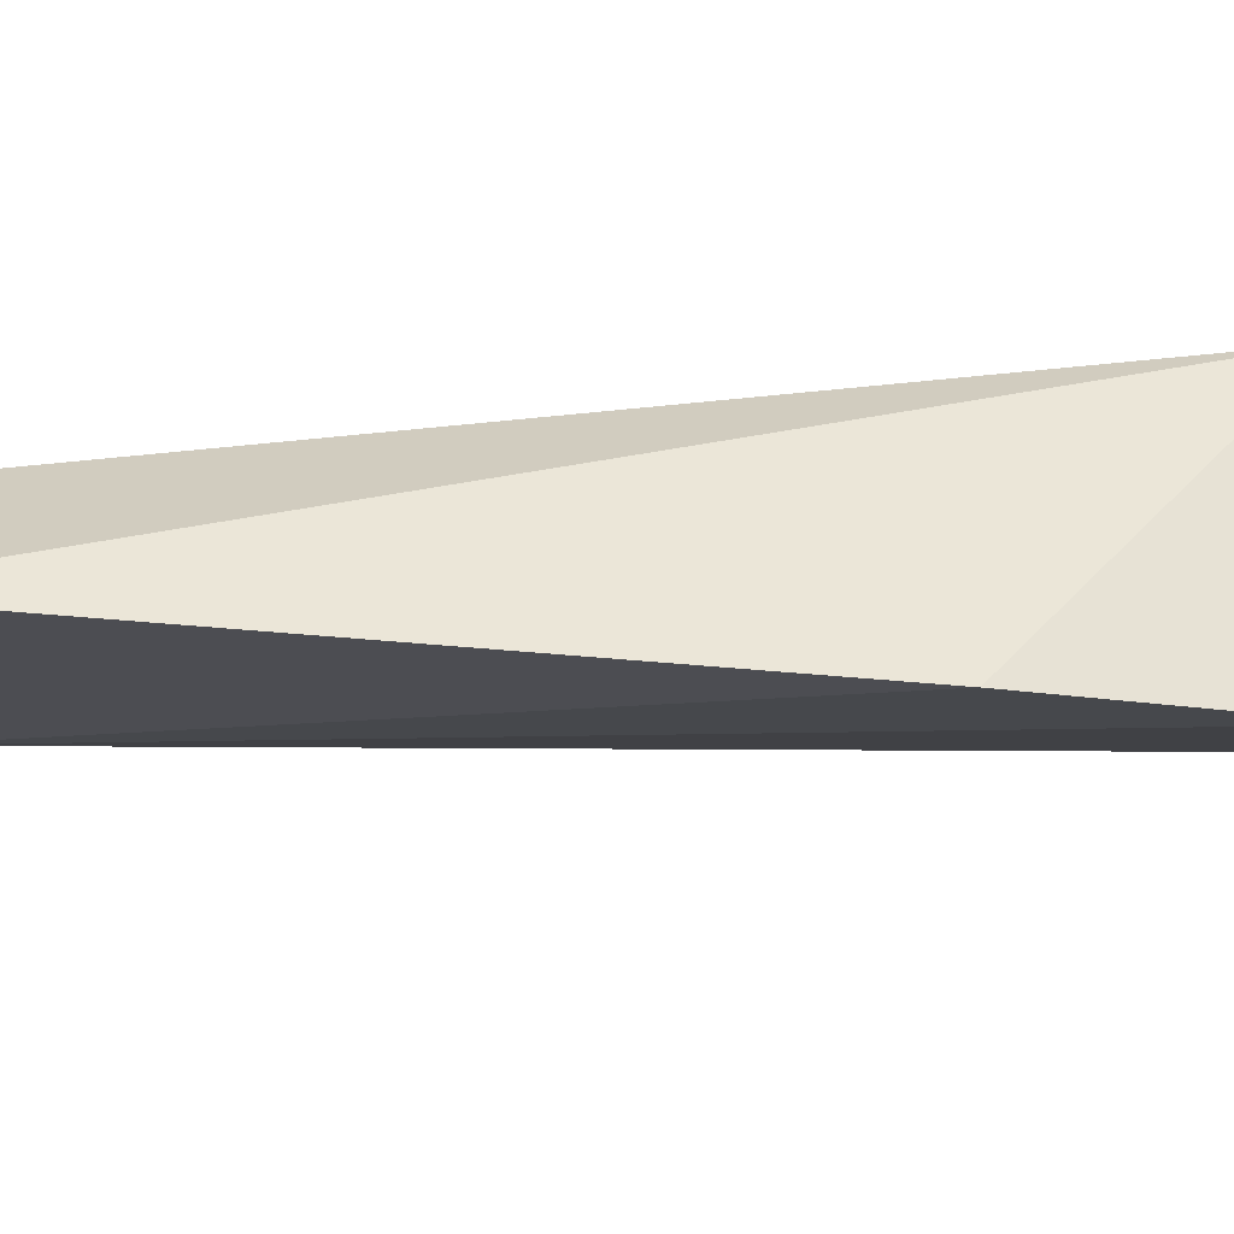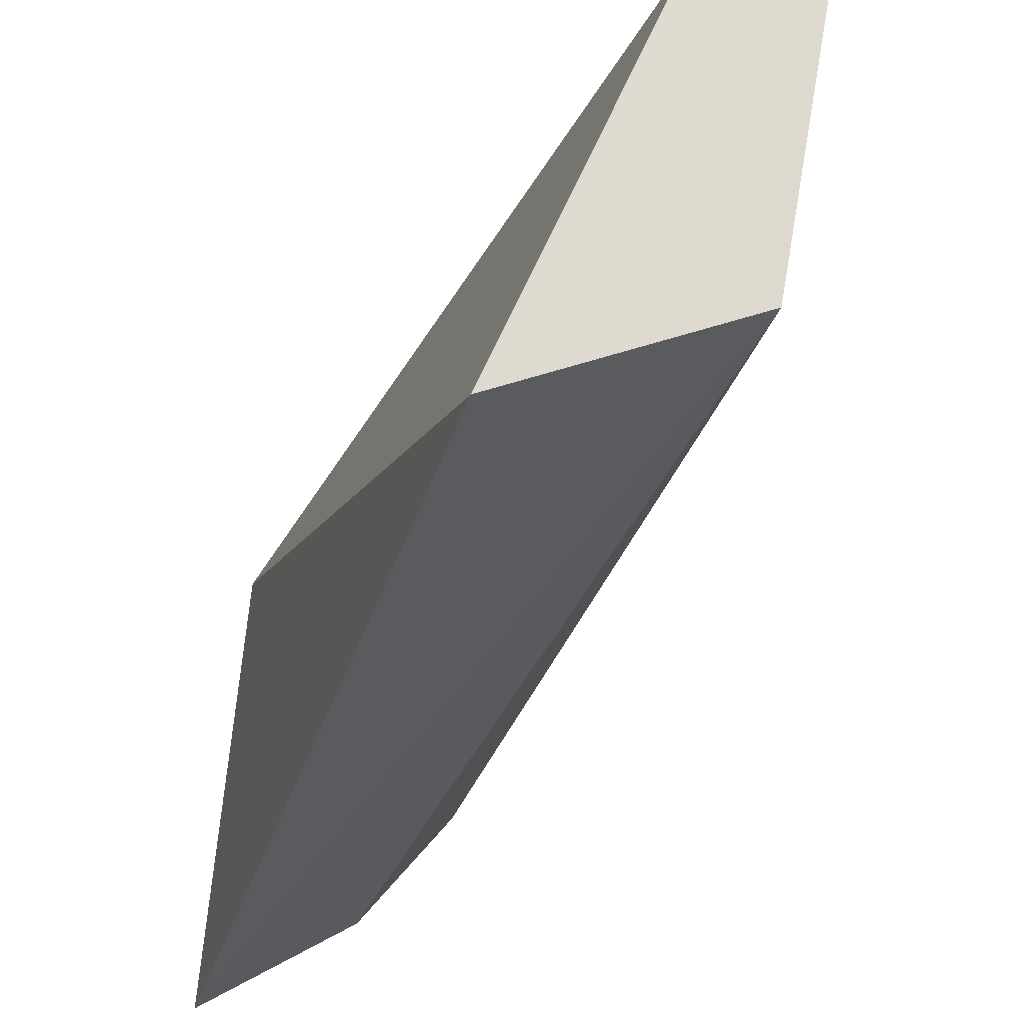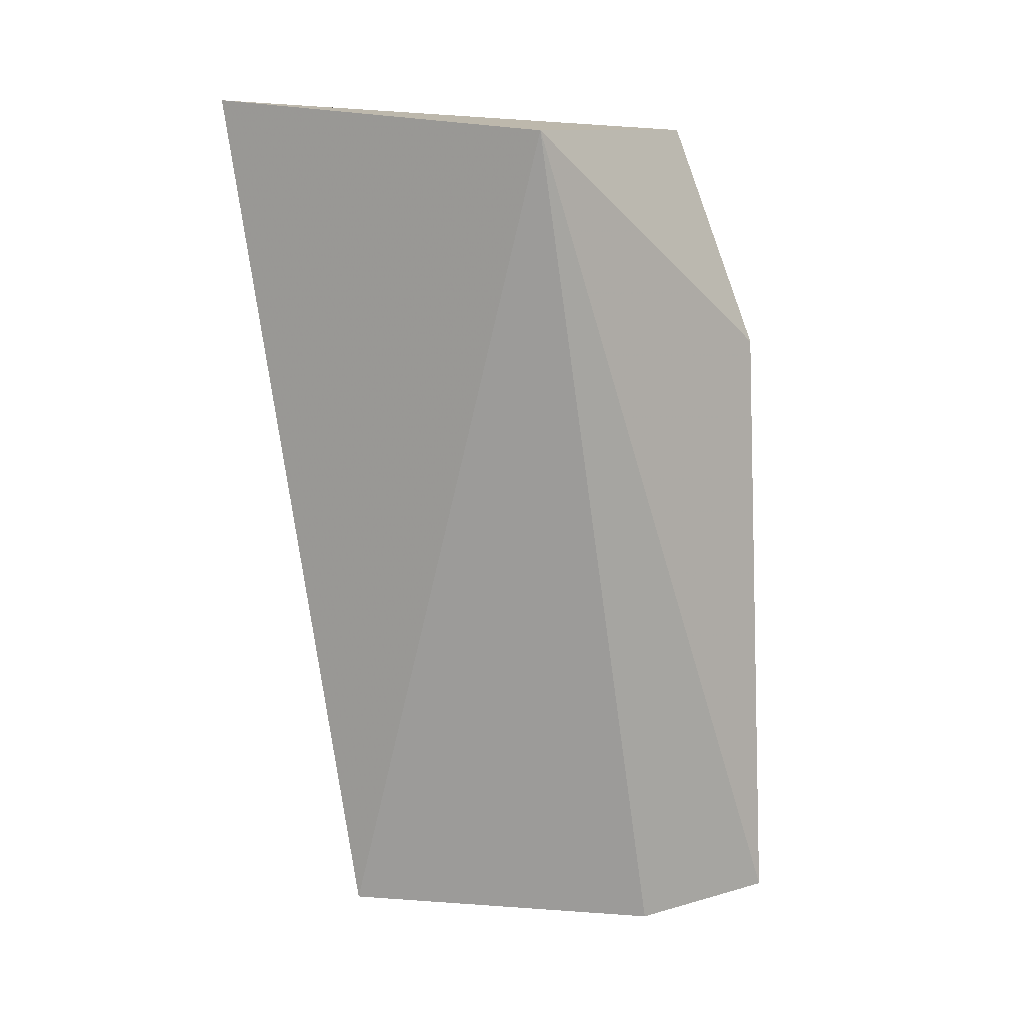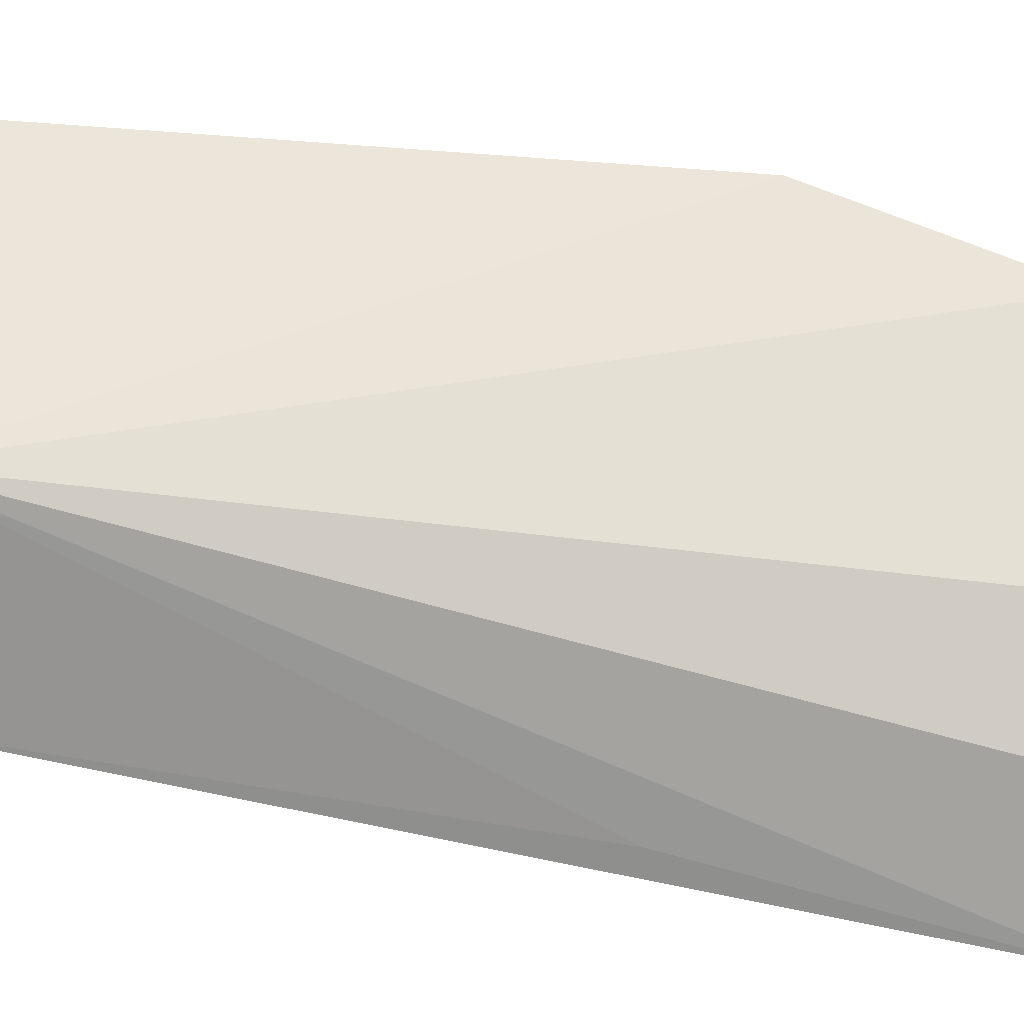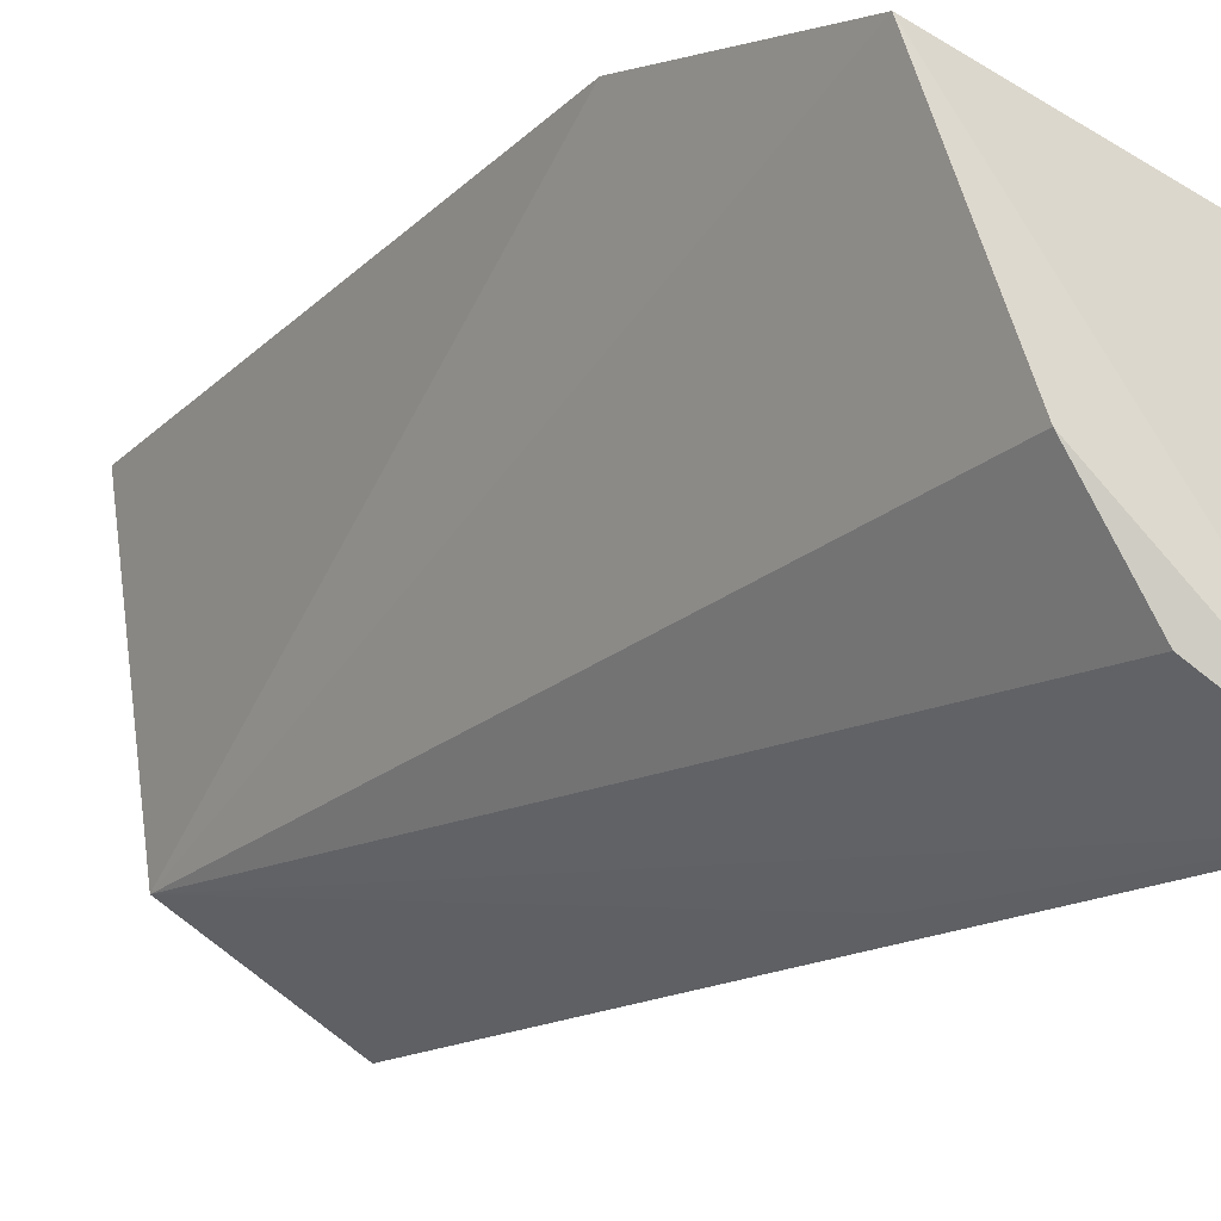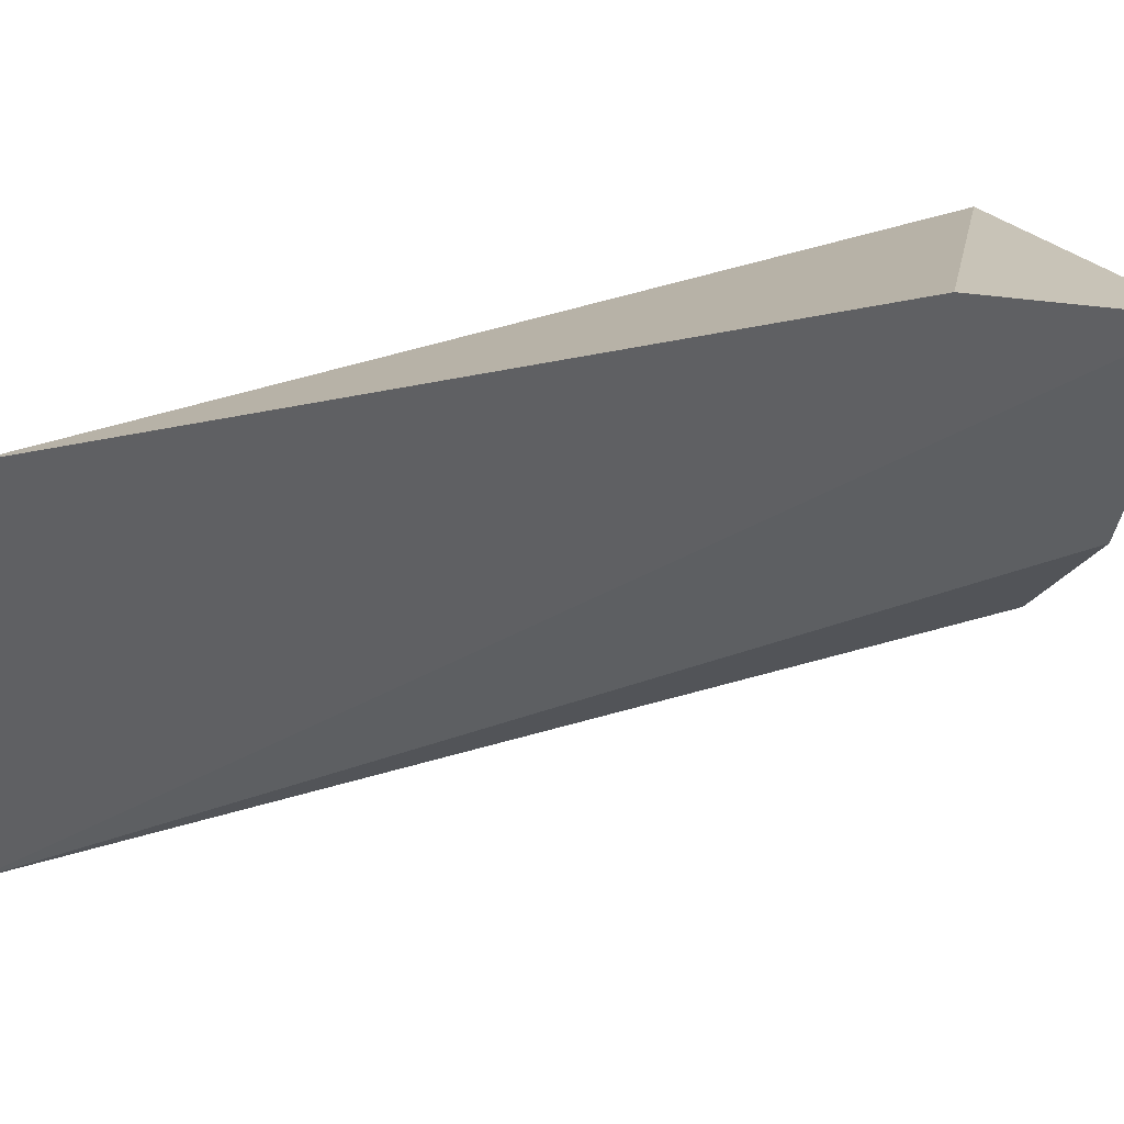
<metadata>
{"format":"obj","ext":"obj","renderer":"f3d","projection":"perspective","resolution":1024,"background":"white","views":[{"elev":63.4,"azim":88.9,"up":"+Z"},{"elev":-23.5,"azim":-13.9,"up":"+Z"},{"elev":13.8,"azim":-61.4,"up":"+Y"},{"elev":-44.6,"azim":84.4,"up":"+Z"},{"elev":-28.3,"azim":142.1,"up":"+Z"},{"elev":32.4,"azim":58.8,"up":"+Z"}]}
</metadata>
<code>
v 0.03132 0.06053 0.01993
v 0.02973 0.03749 0.0217
v 0.02761 0.03732 0.01005
v 0.01994 0.07024 0.002065
v 0.02106 0.06931 0.01555
v 0.02762 0.06943 0.008344
v 0.02073 0.03732 0.007157
v 0.03078 0.06899 0.01669
v 0.02464 0.06921 0.004724
v 0.02552 0.03694 0.01827
v 0.02113 0.05749 0.004377
f 1 2 3
f 5 2 1
f 7 5 4
f 8 1 3
f 8 3 6
f 8 5 1
f 8 6 4
f 8 4 5
f 9 6 3
f 9 3 4
f 9 4 6
f 10 7 3
f 10 3 2
f 10 2 5
f 10 5 7
f 11 7 4
f 11 4 3
f 11 3 7

</code>
